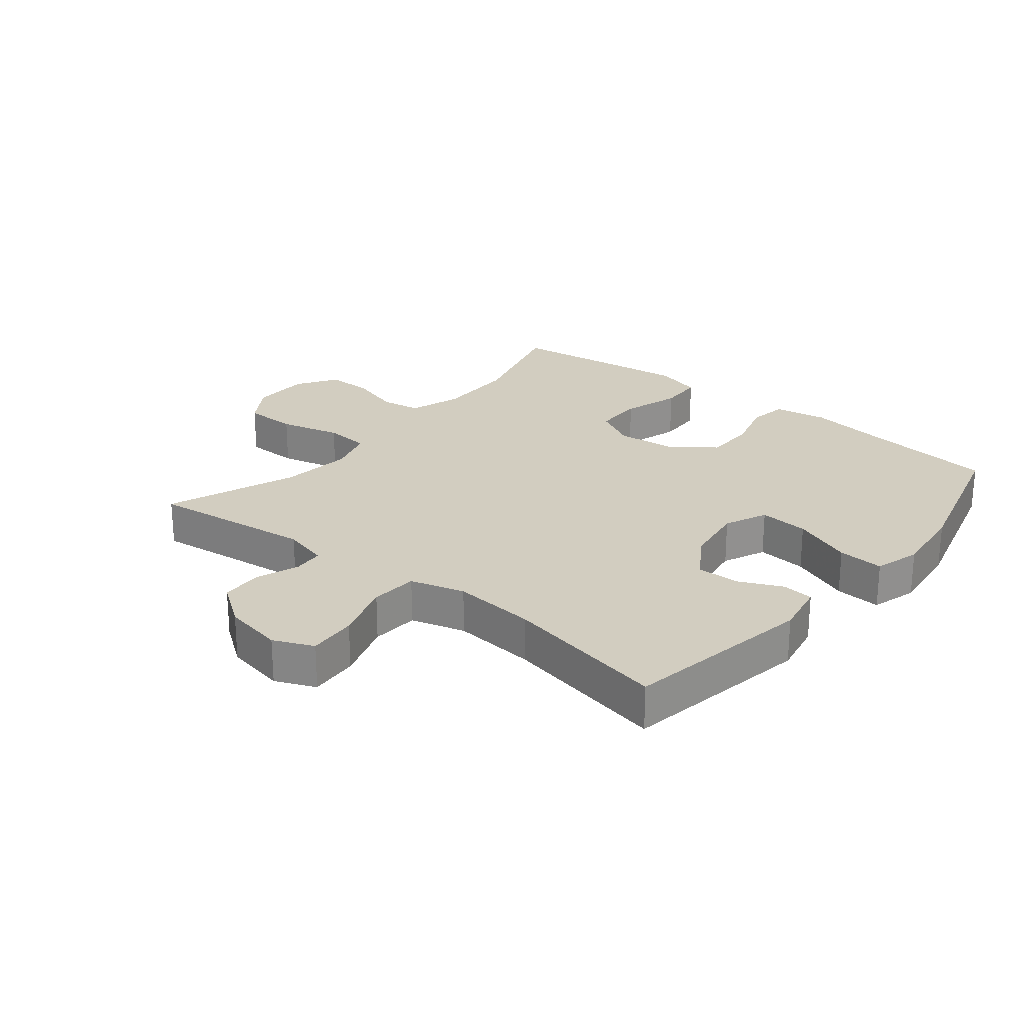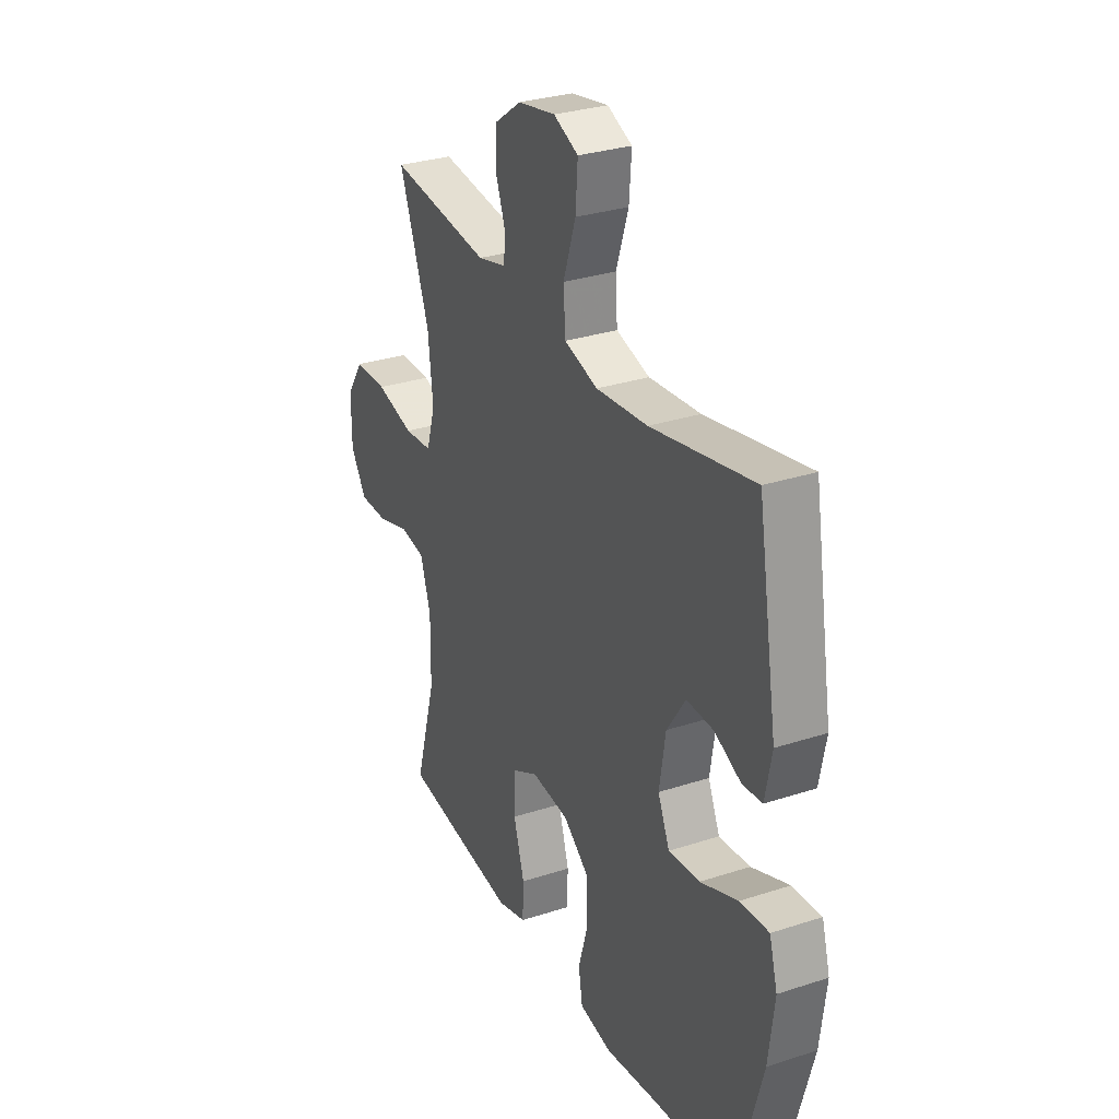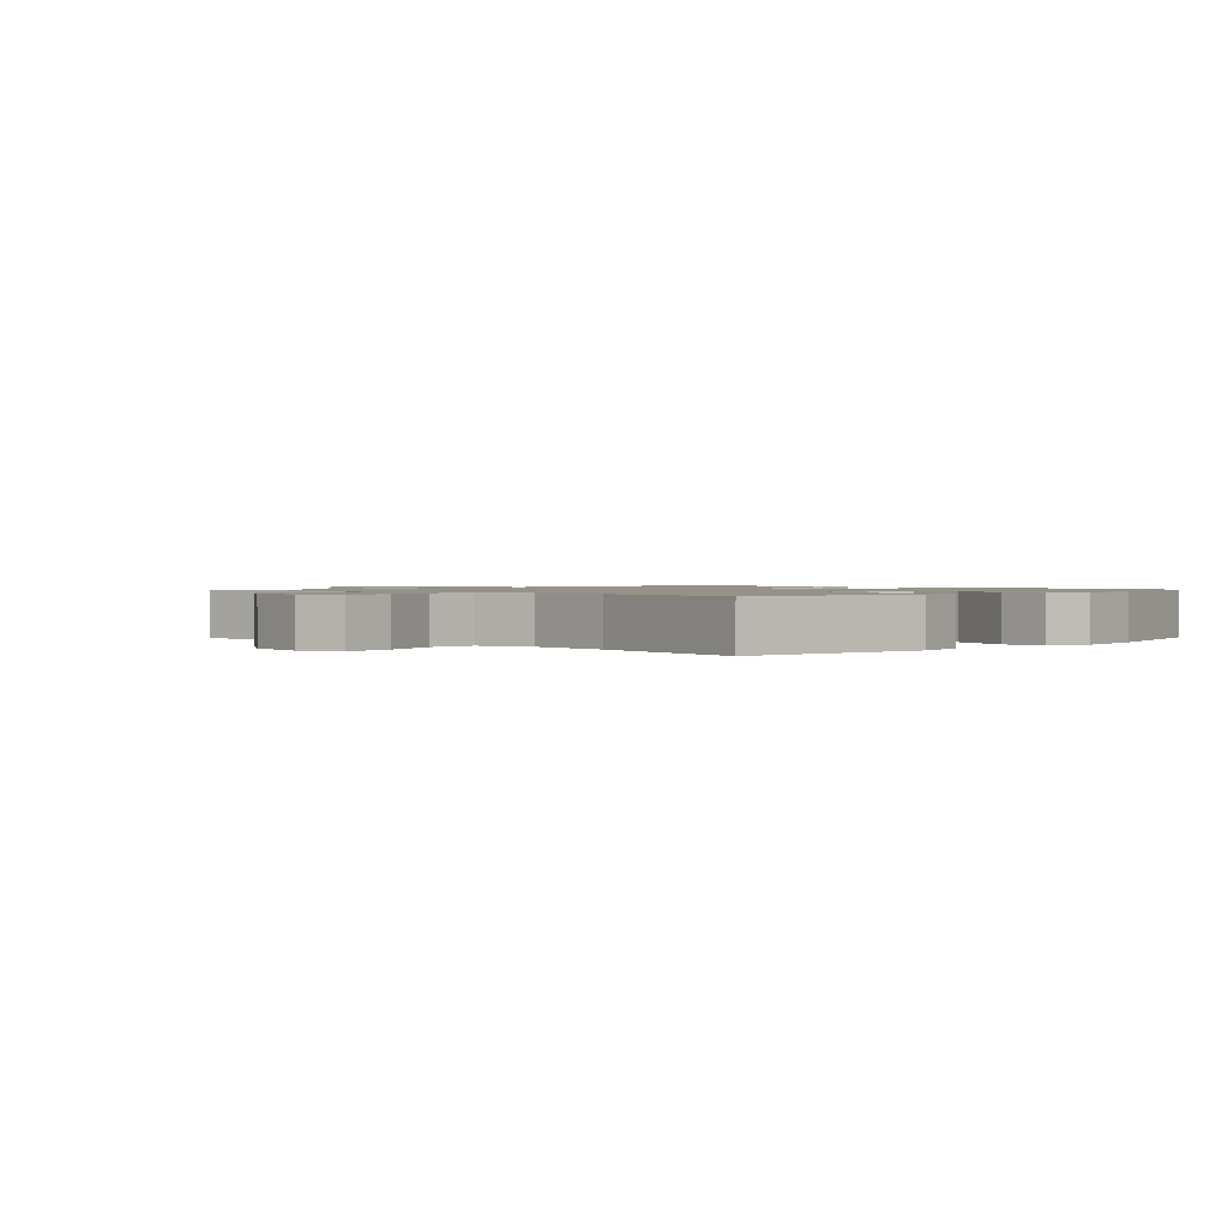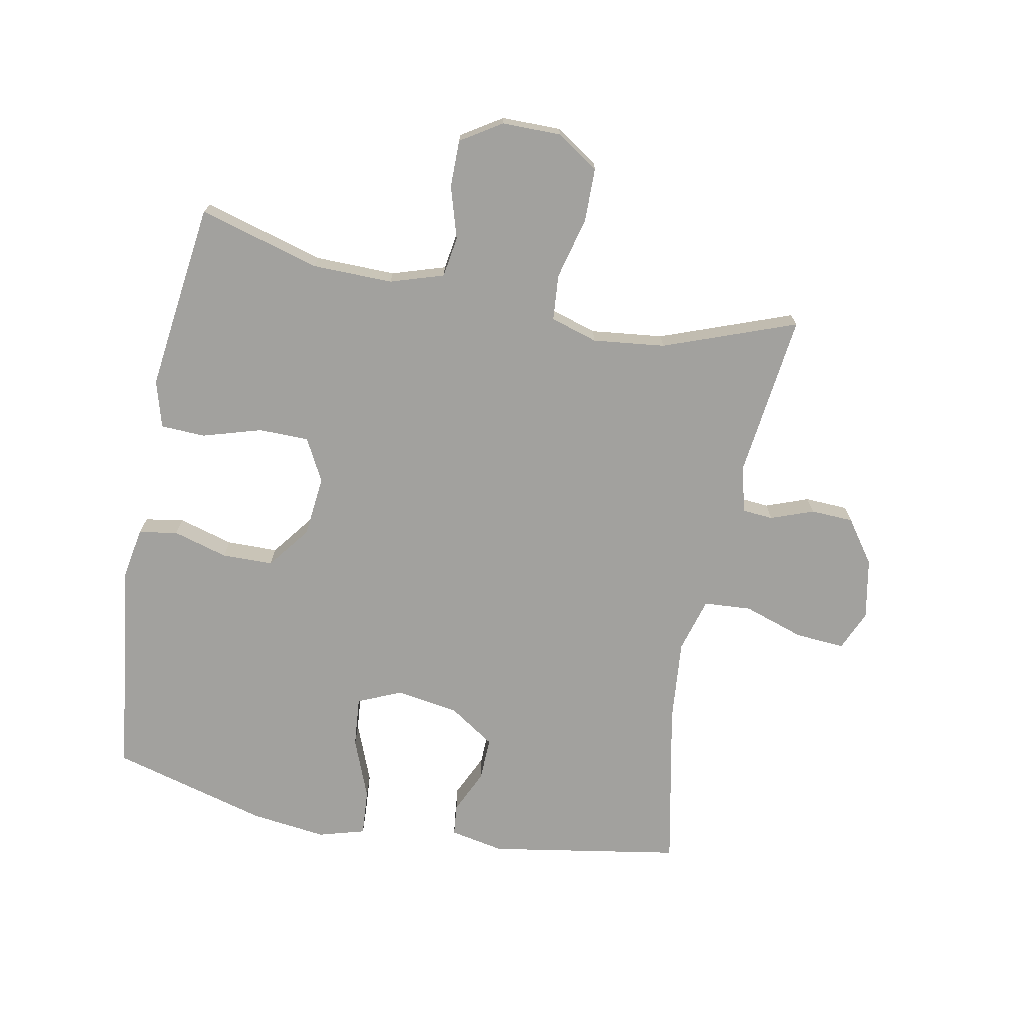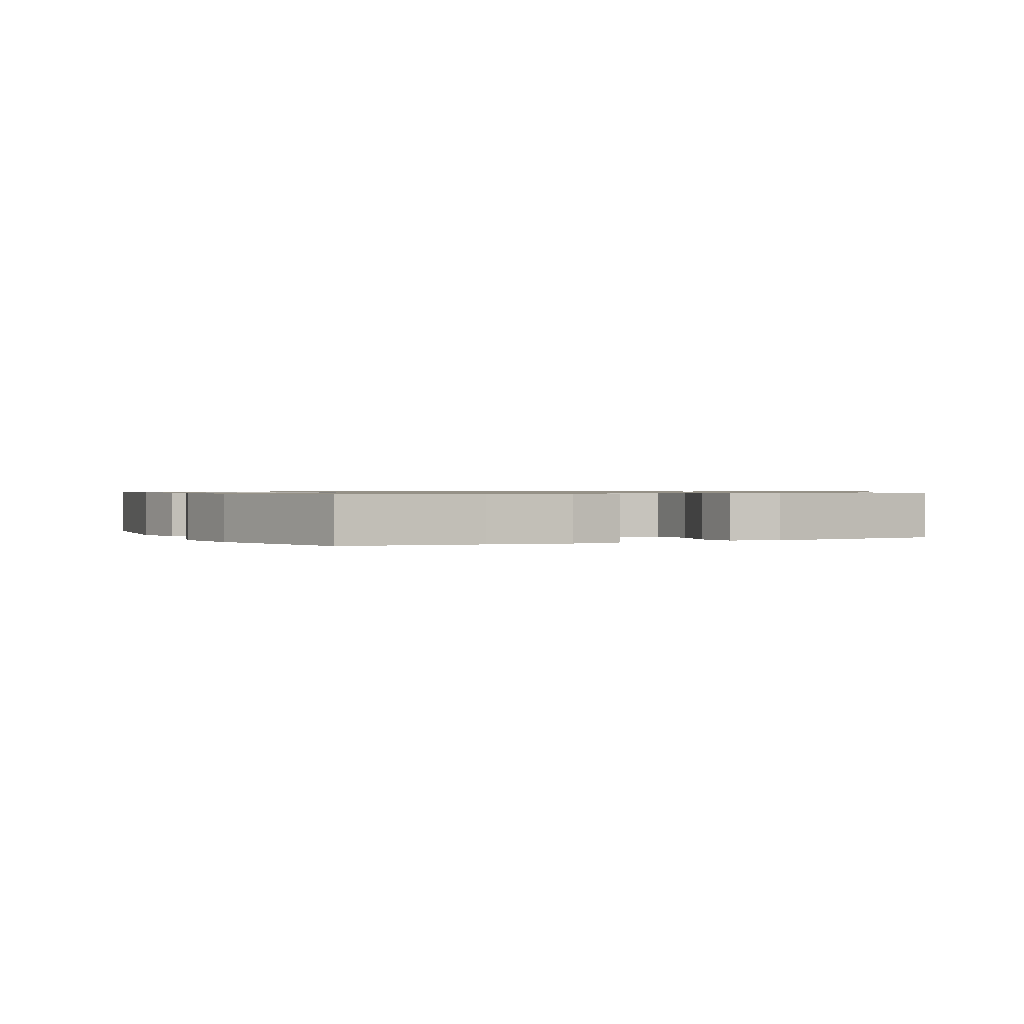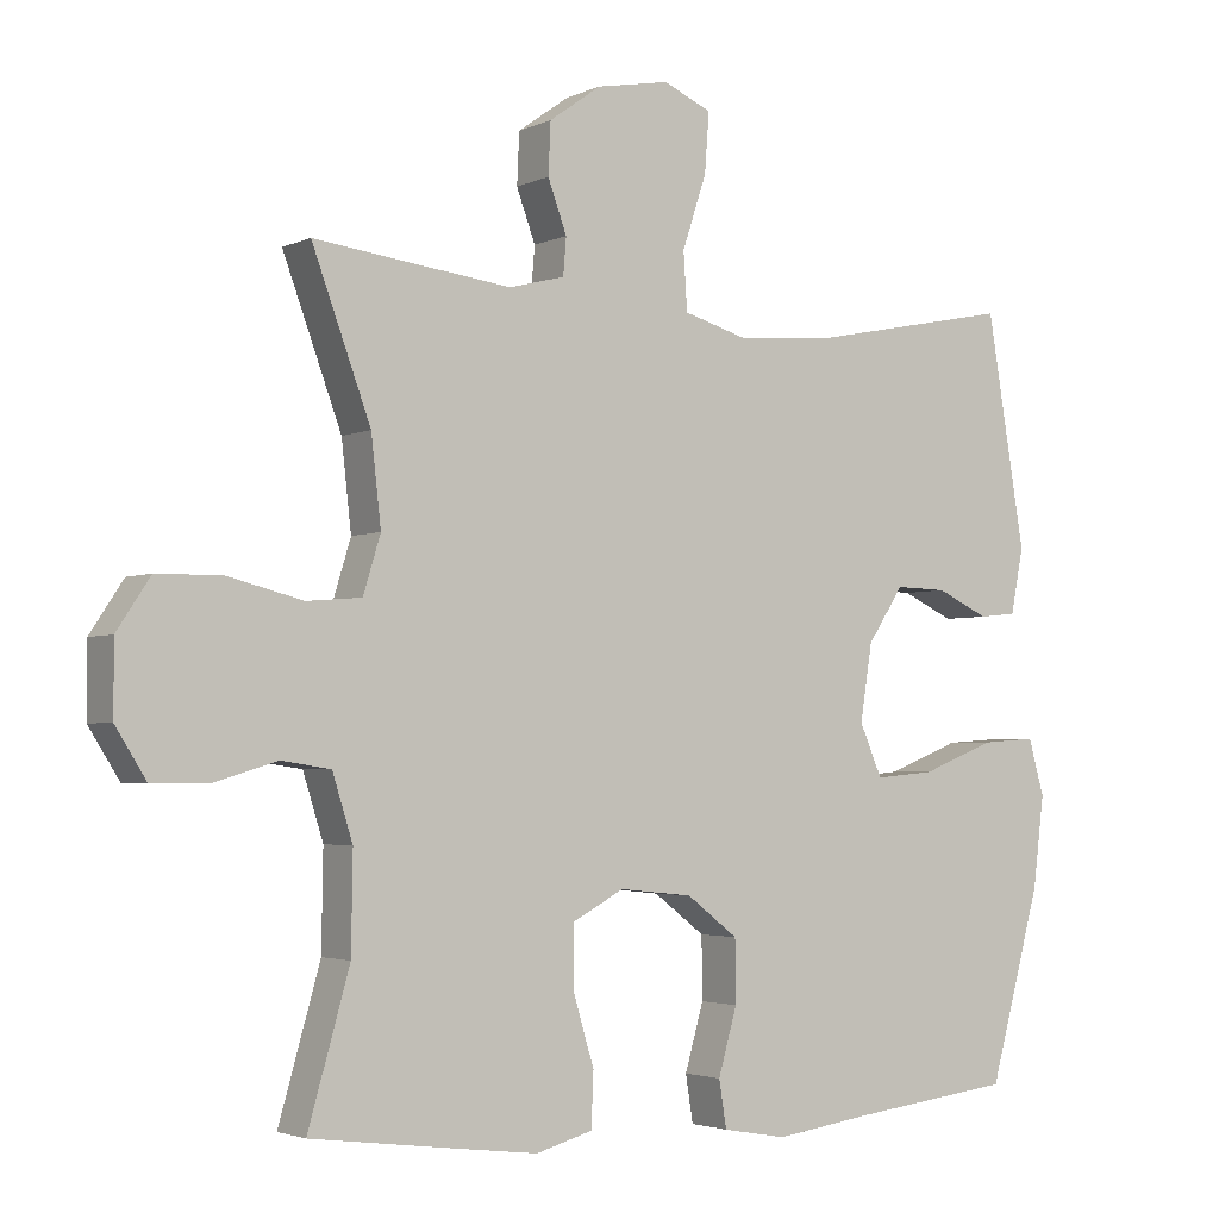
<metadata>
{"format":"obj","ext":"obj","renderer":"f3d","projection":"perspective","resolution":1024,"background":"white","views":[{"elev":24.7,"azim":39.2,"up":"+Y"},{"elev":30.2,"azim":64.6,"up":"+Z"},{"elev":1.2,"azim":43.3,"up":"+Y"},{"elev":-72.0,"azim":-100.9,"up":"+Y"},{"elev":0.8,"azim":153.0,"up":"+Y"},{"elev":-3.0,"azim":-33.7,"up":"+Z"}]}
</metadata>
<code>
v 0.5 0.07 -0.5
v 0.283 0.07 -0.526
v 0.156 0.07 -0.544
v 0.071 0.07 -0.529
v 0.061 0.07 -0.467
v 0.086 0.07 -0.38
v 0.085 0.07 -0.298
v 0.017 0.07 -0.246
v -0.08 0.07 -0.236
v -0.148 0.07 -0.272
v -0.149 0.07 -0.352
v -0.121 0.07 -0.446
v -0.124 0.07 -0.517
v -0.199 0.07 -0.538
v -0.313 0.07 -0.524
v -0.5 0.07 -0.5
v -0.445 0.07 -0.307
v -0.443 0.07 -0.179
v -0.47 0.07 -0.094
v -0.535 0.07 -0.084
v -0.618 0.07 -0.109
v -0.693 0.07 -0.109
v -0.734 0.07 -0.044
v -0.734 0.07 0.05
v -0.69 0.07 0.117
v -0.604 0.07 0.118
v -0.505 0.07 0.093
v -0.432 0.07 0.099
v -0.409 0.07 0.174
v -0.422 0.07 0.289
v -0.5 0.07 0.5
v -0.238 0.07 0.468
v -0.164 0.07 0.487
v -0.16 0.07 0.536
v -0.185 0.07 0.604
v -0.182 0.07 0.672
v -0.113 0.07 0.721
v -0.016 0.07 0.739
v 0.048 0.07 0.711
v 0.042 0.07 0.632
v 0.01 0.07 0.536
v 0.015 0.07 0.46
v 0.102 0.07 0.435
v 0.235 0.07 0.447
v 0.5 0.07 0.5
v 0.551 0.07 0.194
v 0.534 0.07 0.108
v 0.484 0.07 0.103
v 0.415 0.07 0.135
v 0.346 0.07 0.137
v 0.298 0.07 0.065
v 0.282 0.07 -0.036
v 0.312 0.07 -0.105
v 0.392 0.07 -0.098
v 0.489 0.07 -0.06
v 0.563 0.07 -0.055
v 0.584 0.07 -0.129
v 0.569 0.07 -0.25
v 0.5 0 -0.5
v 0.283 0 -0.526
v 0.156 0 -0.544
v 0.071 0 -0.529
v 0.061 0 -0.467
v 0.086 0 -0.38
v 0.085 0 -0.298
v 0.017 0 -0.246
v -0.08 0 -0.236
v -0.148 0 -0.272
v -0.149 0 -0.352
v -0.121 0 -0.446
v -0.124 0 -0.517
v -0.199 0 -0.538
v -0.313 0 -0.524
v -0.5 0 -0.5
v -0.445 0 -0.307
v -0.443 0 -0.179
v -0.47 0 -0.094
v -0.535 0 -0.084
v -0.618 0 -0.109
v -0.693 0 -0.109
v -0.734 0 -0.044
v -0.734 0 0.05
v -0.69 0 0.117
v -0.604 0 0.118
v -0.505 0 0.093
v -0.432 0 0.099
v -0.409 0 0.174
v -0.422 0 0.289
v -0.5 0 0.5
v -0.238 0 0.468
v -0.164 0 0.487
v -0.16 0 0.536
v -0.185 0 0.604
v -0.182 0 0.672
v -0.113 0 0.721
v -0.016 0 0.739
v 0.048 0 0.711
v 0.042 0 0.632
v 0.01 0 0.536
v 0.015 0 0.46
v 0.102 0 0.435
v 0.235 0 0.447
v 0.5 0 0.5
v 0.551 0 0.194
v 0.534 0 0.108
v 0.484 0 0.103
v 0.415 0 0.135
v 0.346 0 0.137
v 0.298 0 0.065
v 0.282 0 -0.036
v 0.312 0 -0.105
v 0.392 0 -0.098
v 0.489 0 -0.06
v 0.563 0 -0.055
v 0.584 0 -0.129
v 0.569 0 -0.25
f 58 1 2
f 57 58 2
f 56 57 2
f 55 56 2
f 54 55 2
f 4 5 6
f 3 4 6
f 2 3 6
f 54 2 6
f 53 54 6
f 52 53 6 7
f 51 52 7 8
f 50 51 8 9
f 47 48 49
f 46 47 49
f 45 46 49
f 44 45 49
f 43 44 49 50
f 50 9 10
f 43 50 10
f 42 43 10
f 39 40 41
f 38 39 41
f 37 38 41
f 36 37 41
f 35 36 41
f 34 35 41
f 41 42 10
f 34 41 10
f 33 34 10
f 30 31 32
f 33 10 11
f 32 33 11
f 30 32 11
f 29 30 11
f 25 26 27
f 24 25 27
f 23 24 27
f 22 23 27
f 21 22 27
f 20 21 27
f 19 20 27 28
f 13 14 15
f 12 13 15
f 11 12 15
f 29 11 15
f 28 29 15
f 19 28 15
f 18 19 15
f 15 16 17
f 15 17 18
f 60 59 116
f 60 116 115
f 60 115 114
f 60 114 113
f 60 113 112
f 64 63 62
f 64 62 61
f 64 61 60
f 64 60 112
f 64 112 111
f 65 64 111 110
f 66 65 110 109
f 67 66 109 108
f 107 106 105
f 107 105 104
f 107 104 103
f 107 103 102
f 108 107 102 101
f 68 67 108
f 68 108 101
f 68 101 100
f 99 98 97
f 99 97 96
f 99 96 95
f 99 95 94
f 99 94 93
f 99 93 92
f 68 100 99
f 68 99 92
f 68 92 91
f 90 89 88
f 69 68 91
f 69 91 90
f 69 90 88
f 69 88 87
f 85 84 83
f 85 83 82
f 85 82 81
f 85 81 80
f 85 80 79
f 85 79 78
f 86 85 78 77
f 73 72 71
f 73 71 70
f 73 70 69
f 73 69 87
f 73 87 86
f 73 86 77
f 73 77 76
f 75 74 73
f 76 75 73
f 1 59 60 2
f 2 60 61 3
f 3 61 62 4
f 4 62 63 5
f 5 63 64 6
f 6 64 65 7
f 7 65 66 8
f 8 66 67 9
f 9 67 68 10
f 10 68 69 11
f 11 69 70 12
f 12 70 71 13
f 13 71 72 14
f 14 72 73 15
f 15 73 74 16
f 16 74 75 17
f 17 75 76 18
f 18 76 77 19
f 19 77 78 20
f 20 78 79 21
f 21 79 80 22
f 22 80 81 23
f 23 81 82 24
f 24 82 83 25
f 25 83 84 26
f 26 84 85 27
f 27 85 86 28
f 28 86 87 29
f 29 87 88 30
f 30 88 89 31
f 31 89 90 32
f 32 90 91 33
f 33 91 92 34
f 34 92 93 35
f 35 93 94 36
f 36 94 95 37
f 37 95 96 38
f 38 96 97 39
f 39 97 98 40
f 40 98 99 41
f 41 99 100 42
f 42 100 101 43
f 43 101 102 44
f 44 102 103 45
f 45 103 104 46
f 46 104 105 47
f 47 105 106 48
f 48 106 107 49
f 49 107 108 50
f 50 108 109 51
f 51 109 110 52
f 52 110 111 53
f 53 111 112 54
f 54 112 113 55
f 55 113 114 56
f 56 114 115 57
f 57 115 116 58
f 58 116 59 1

</code>
